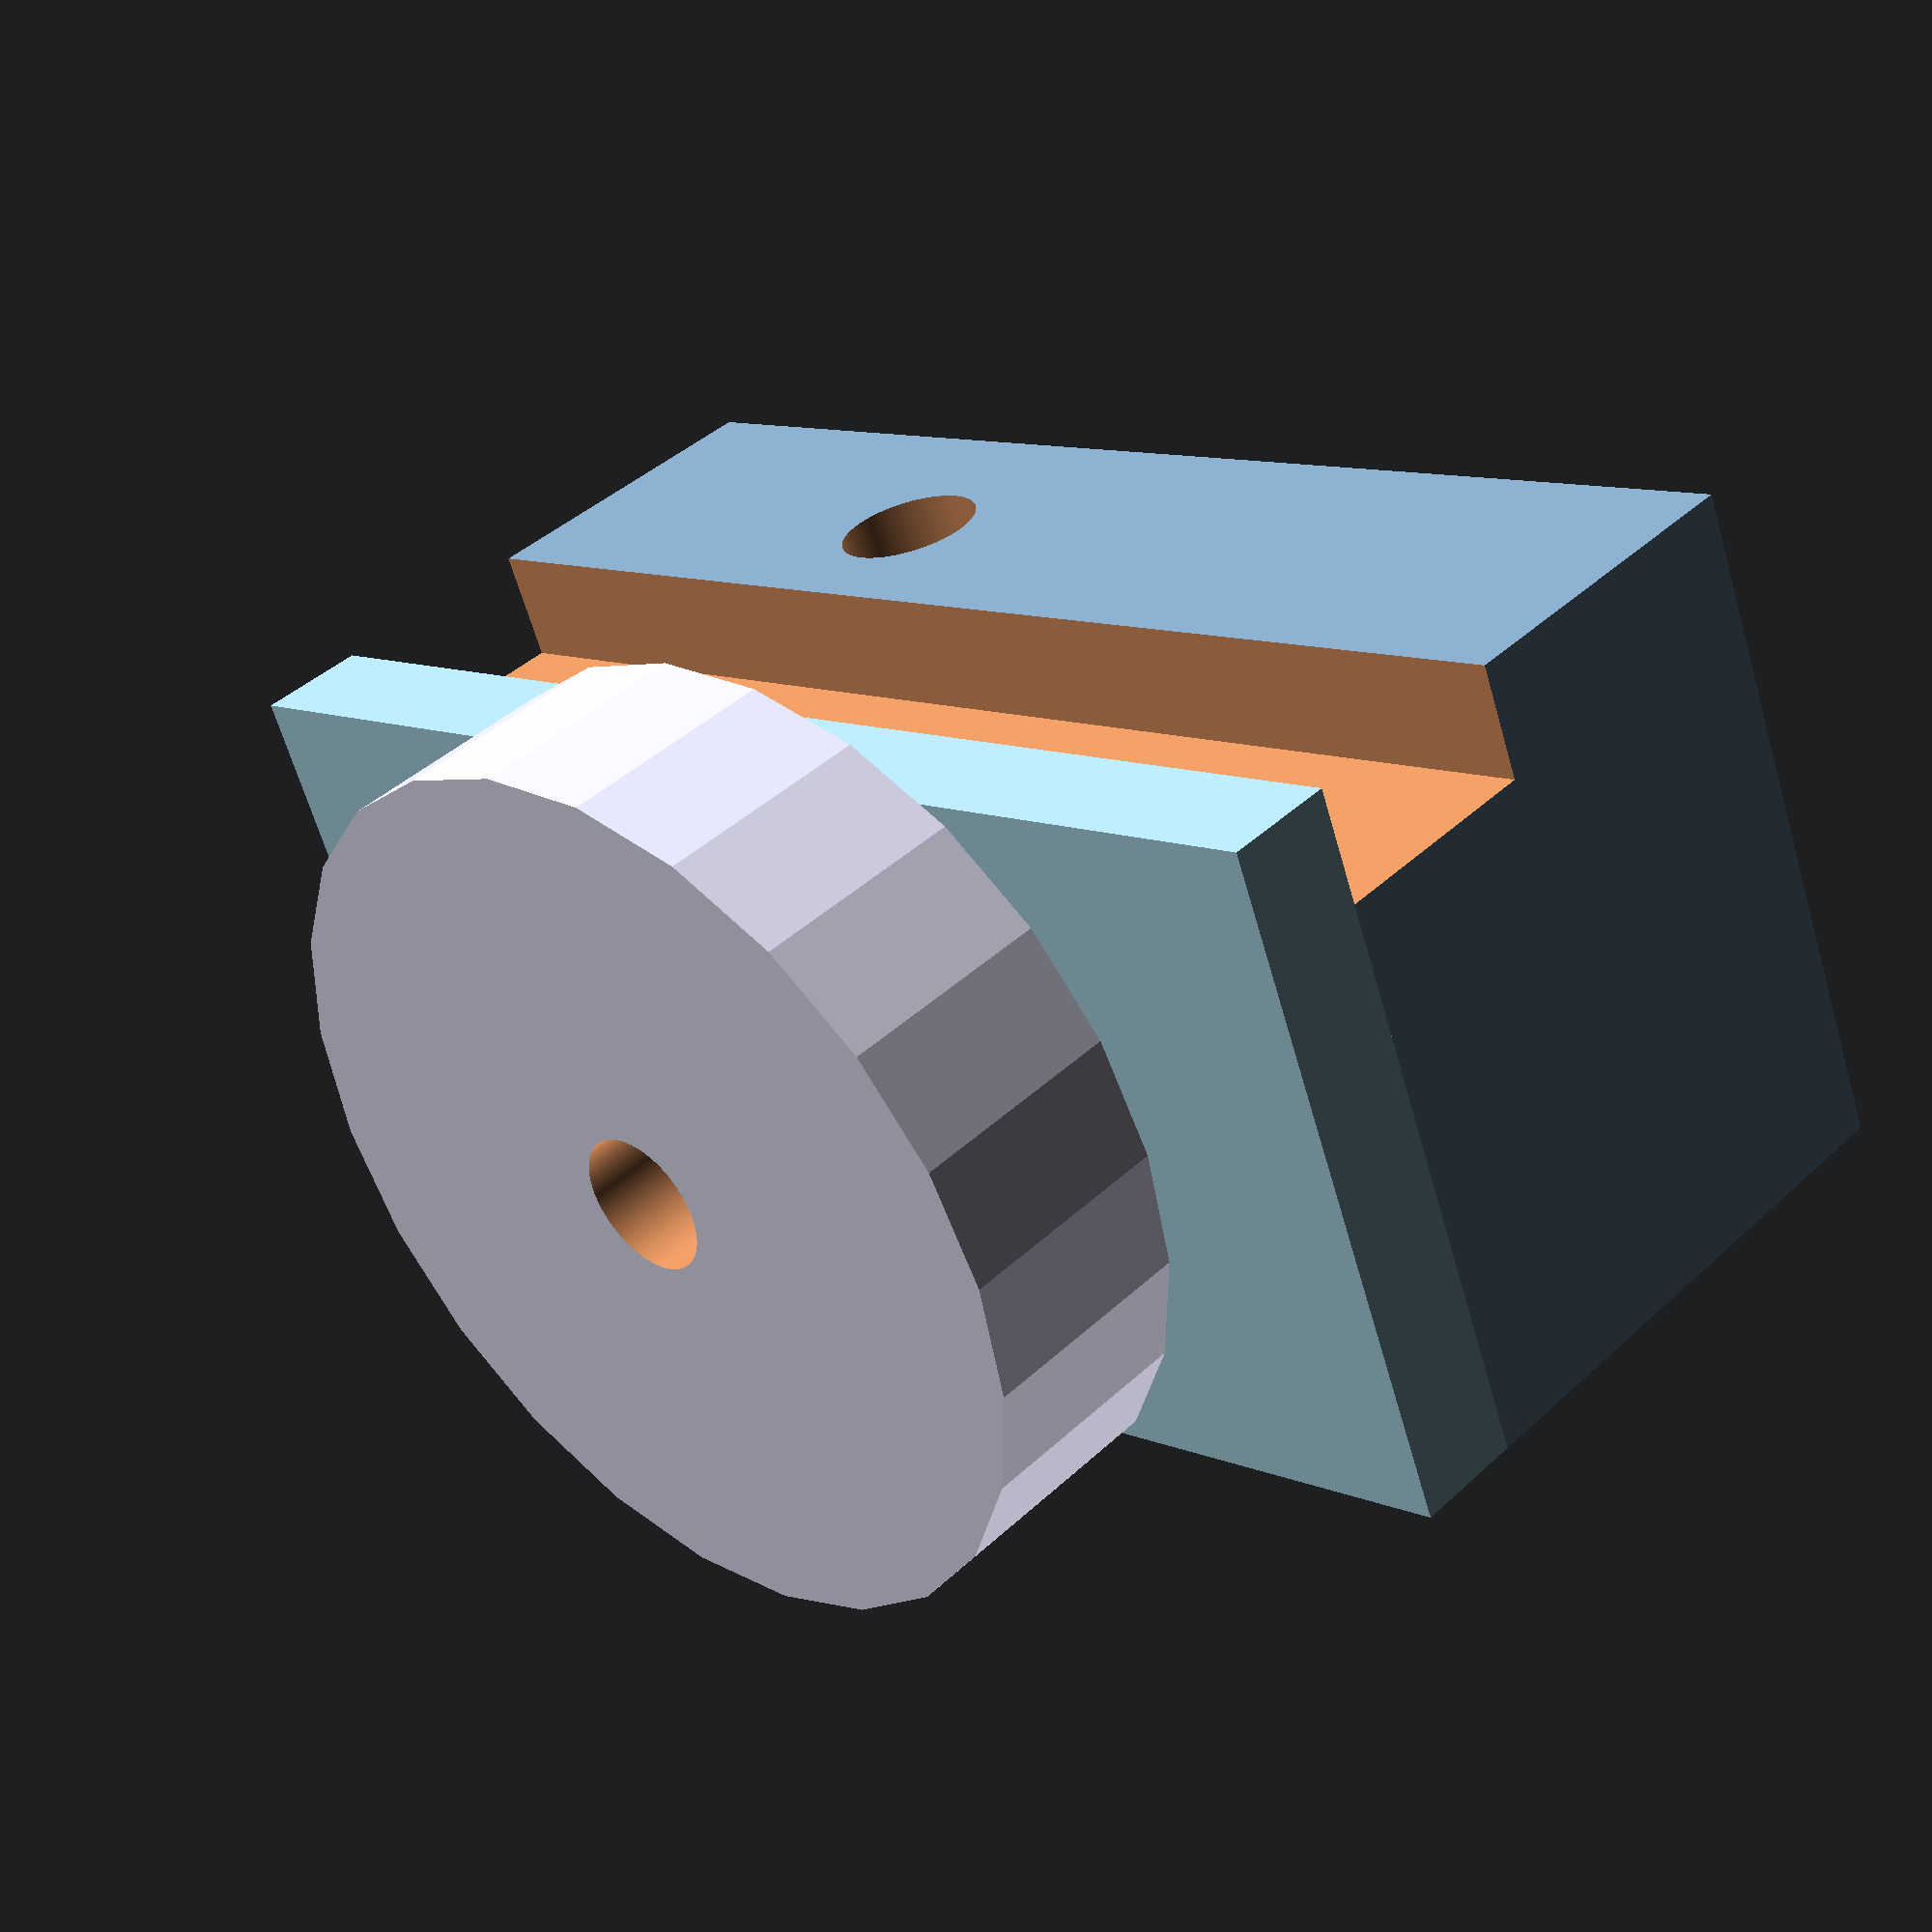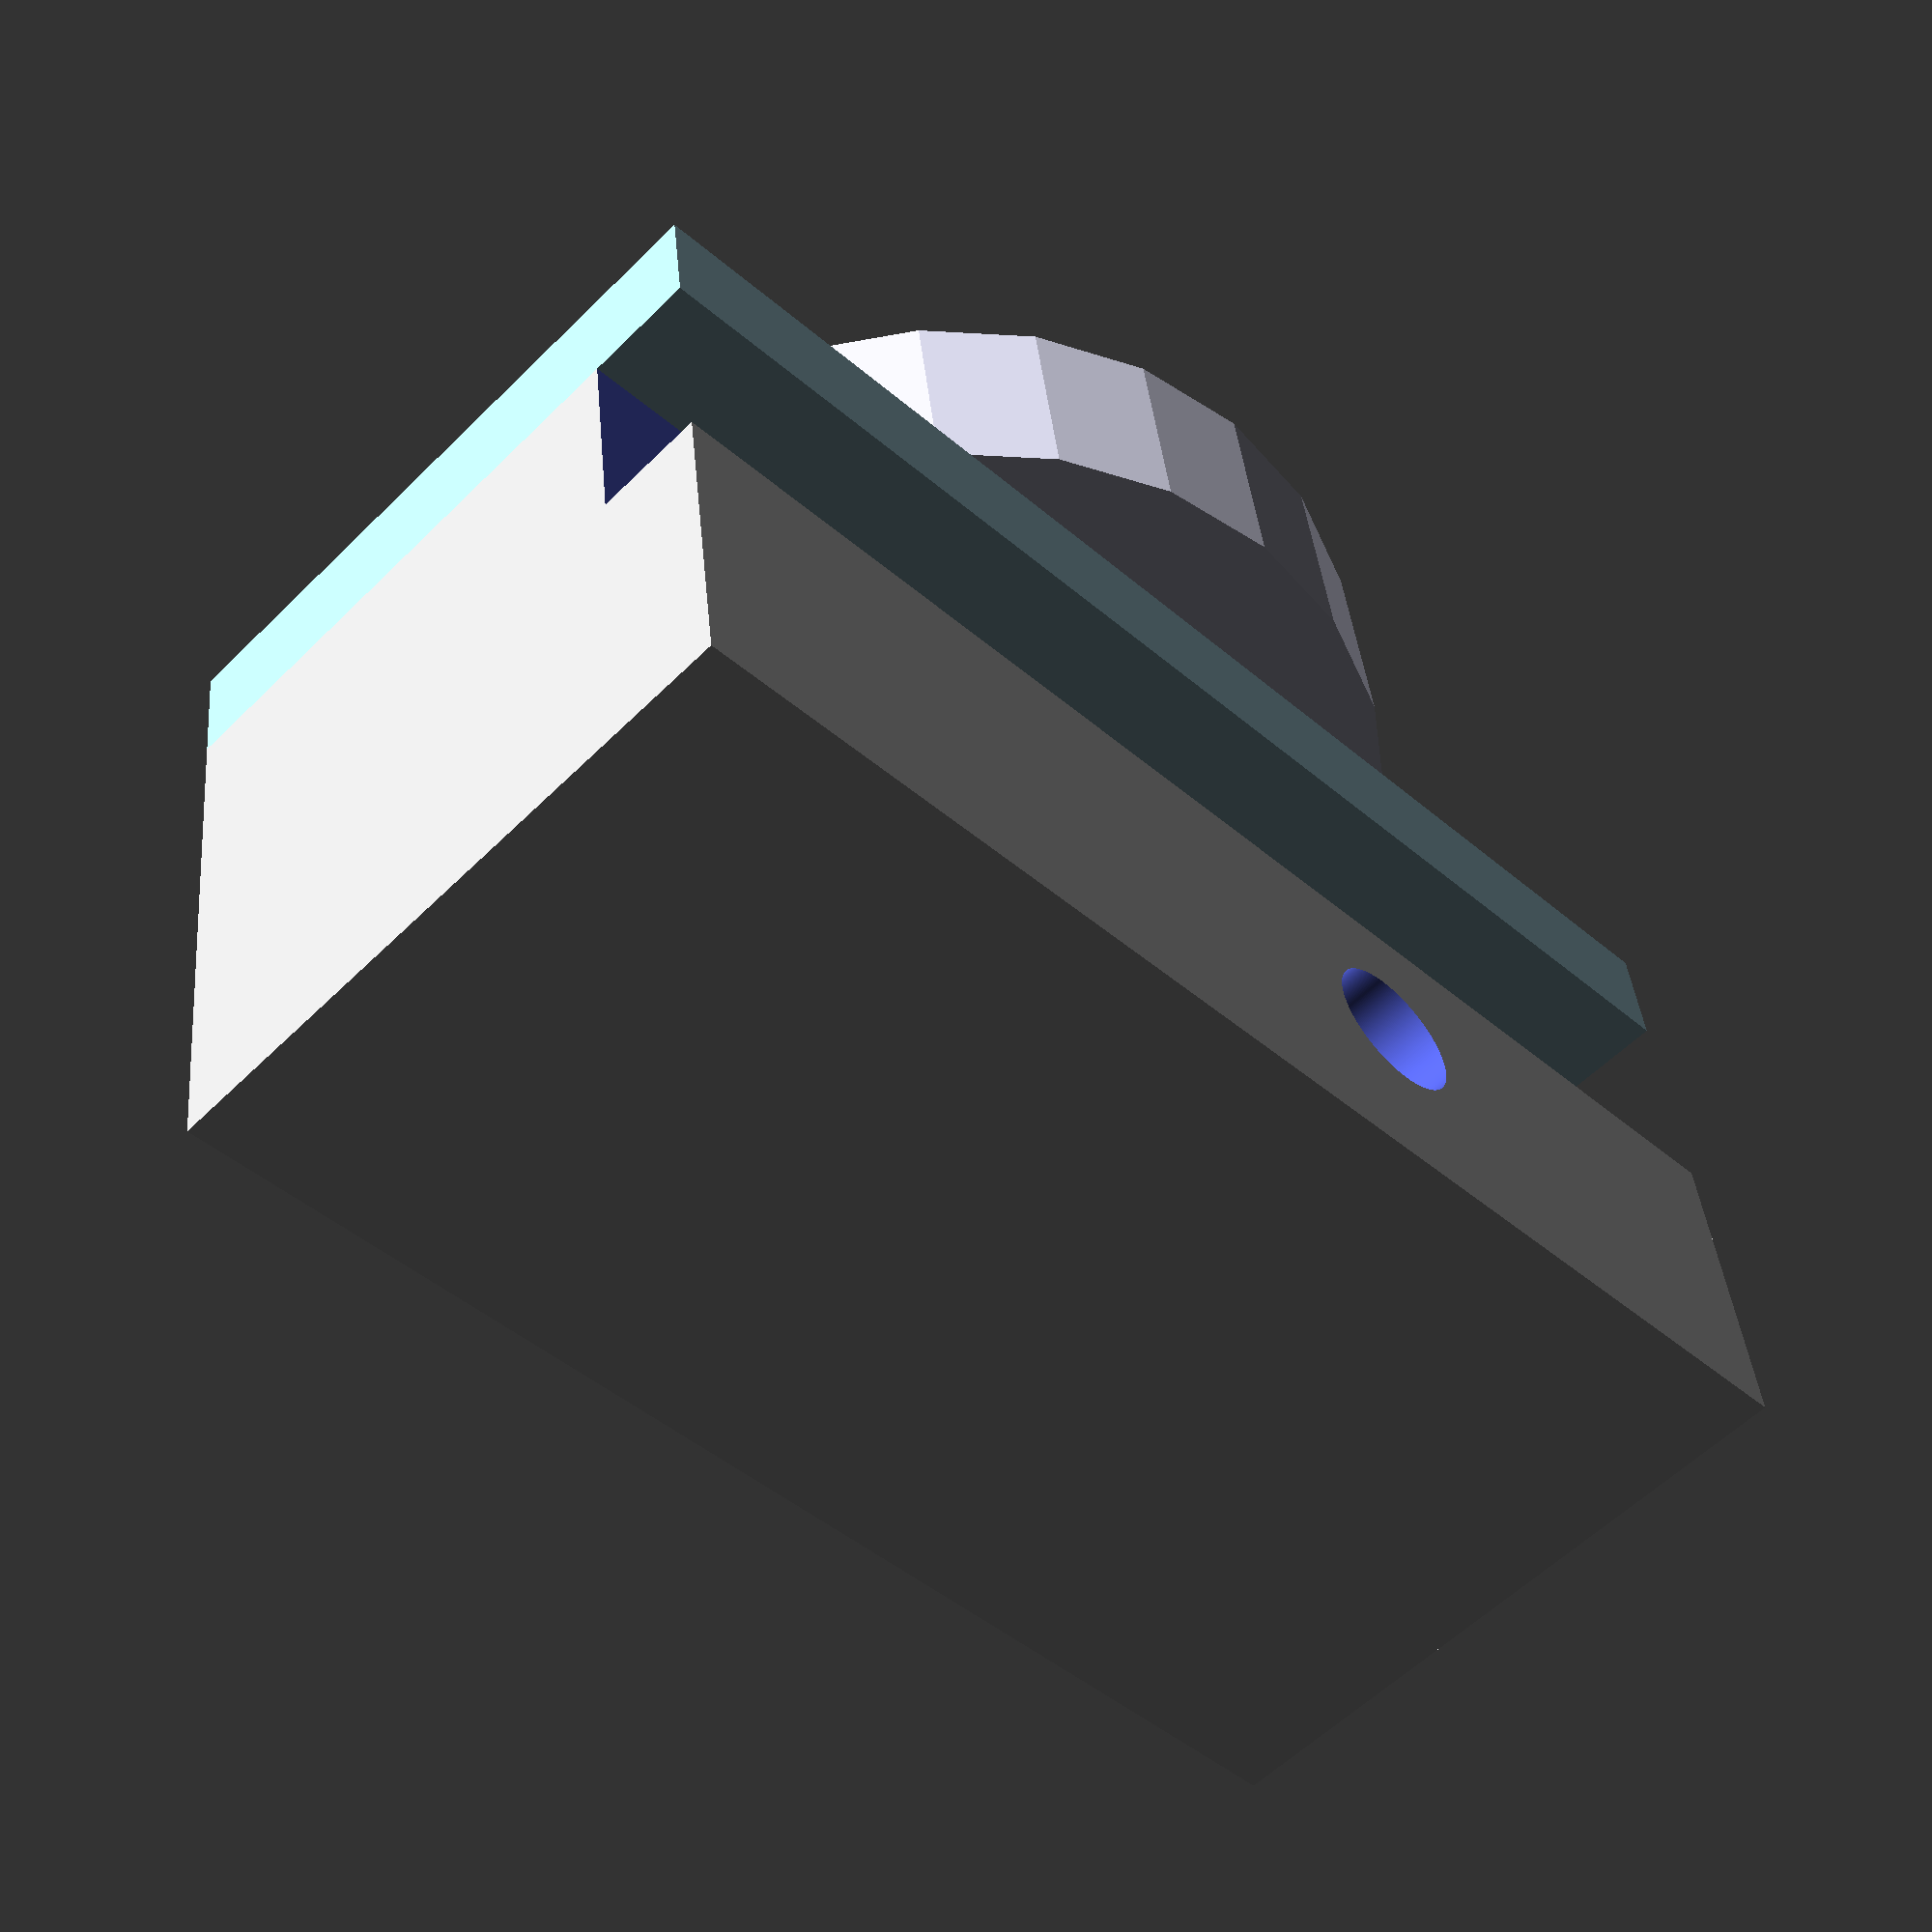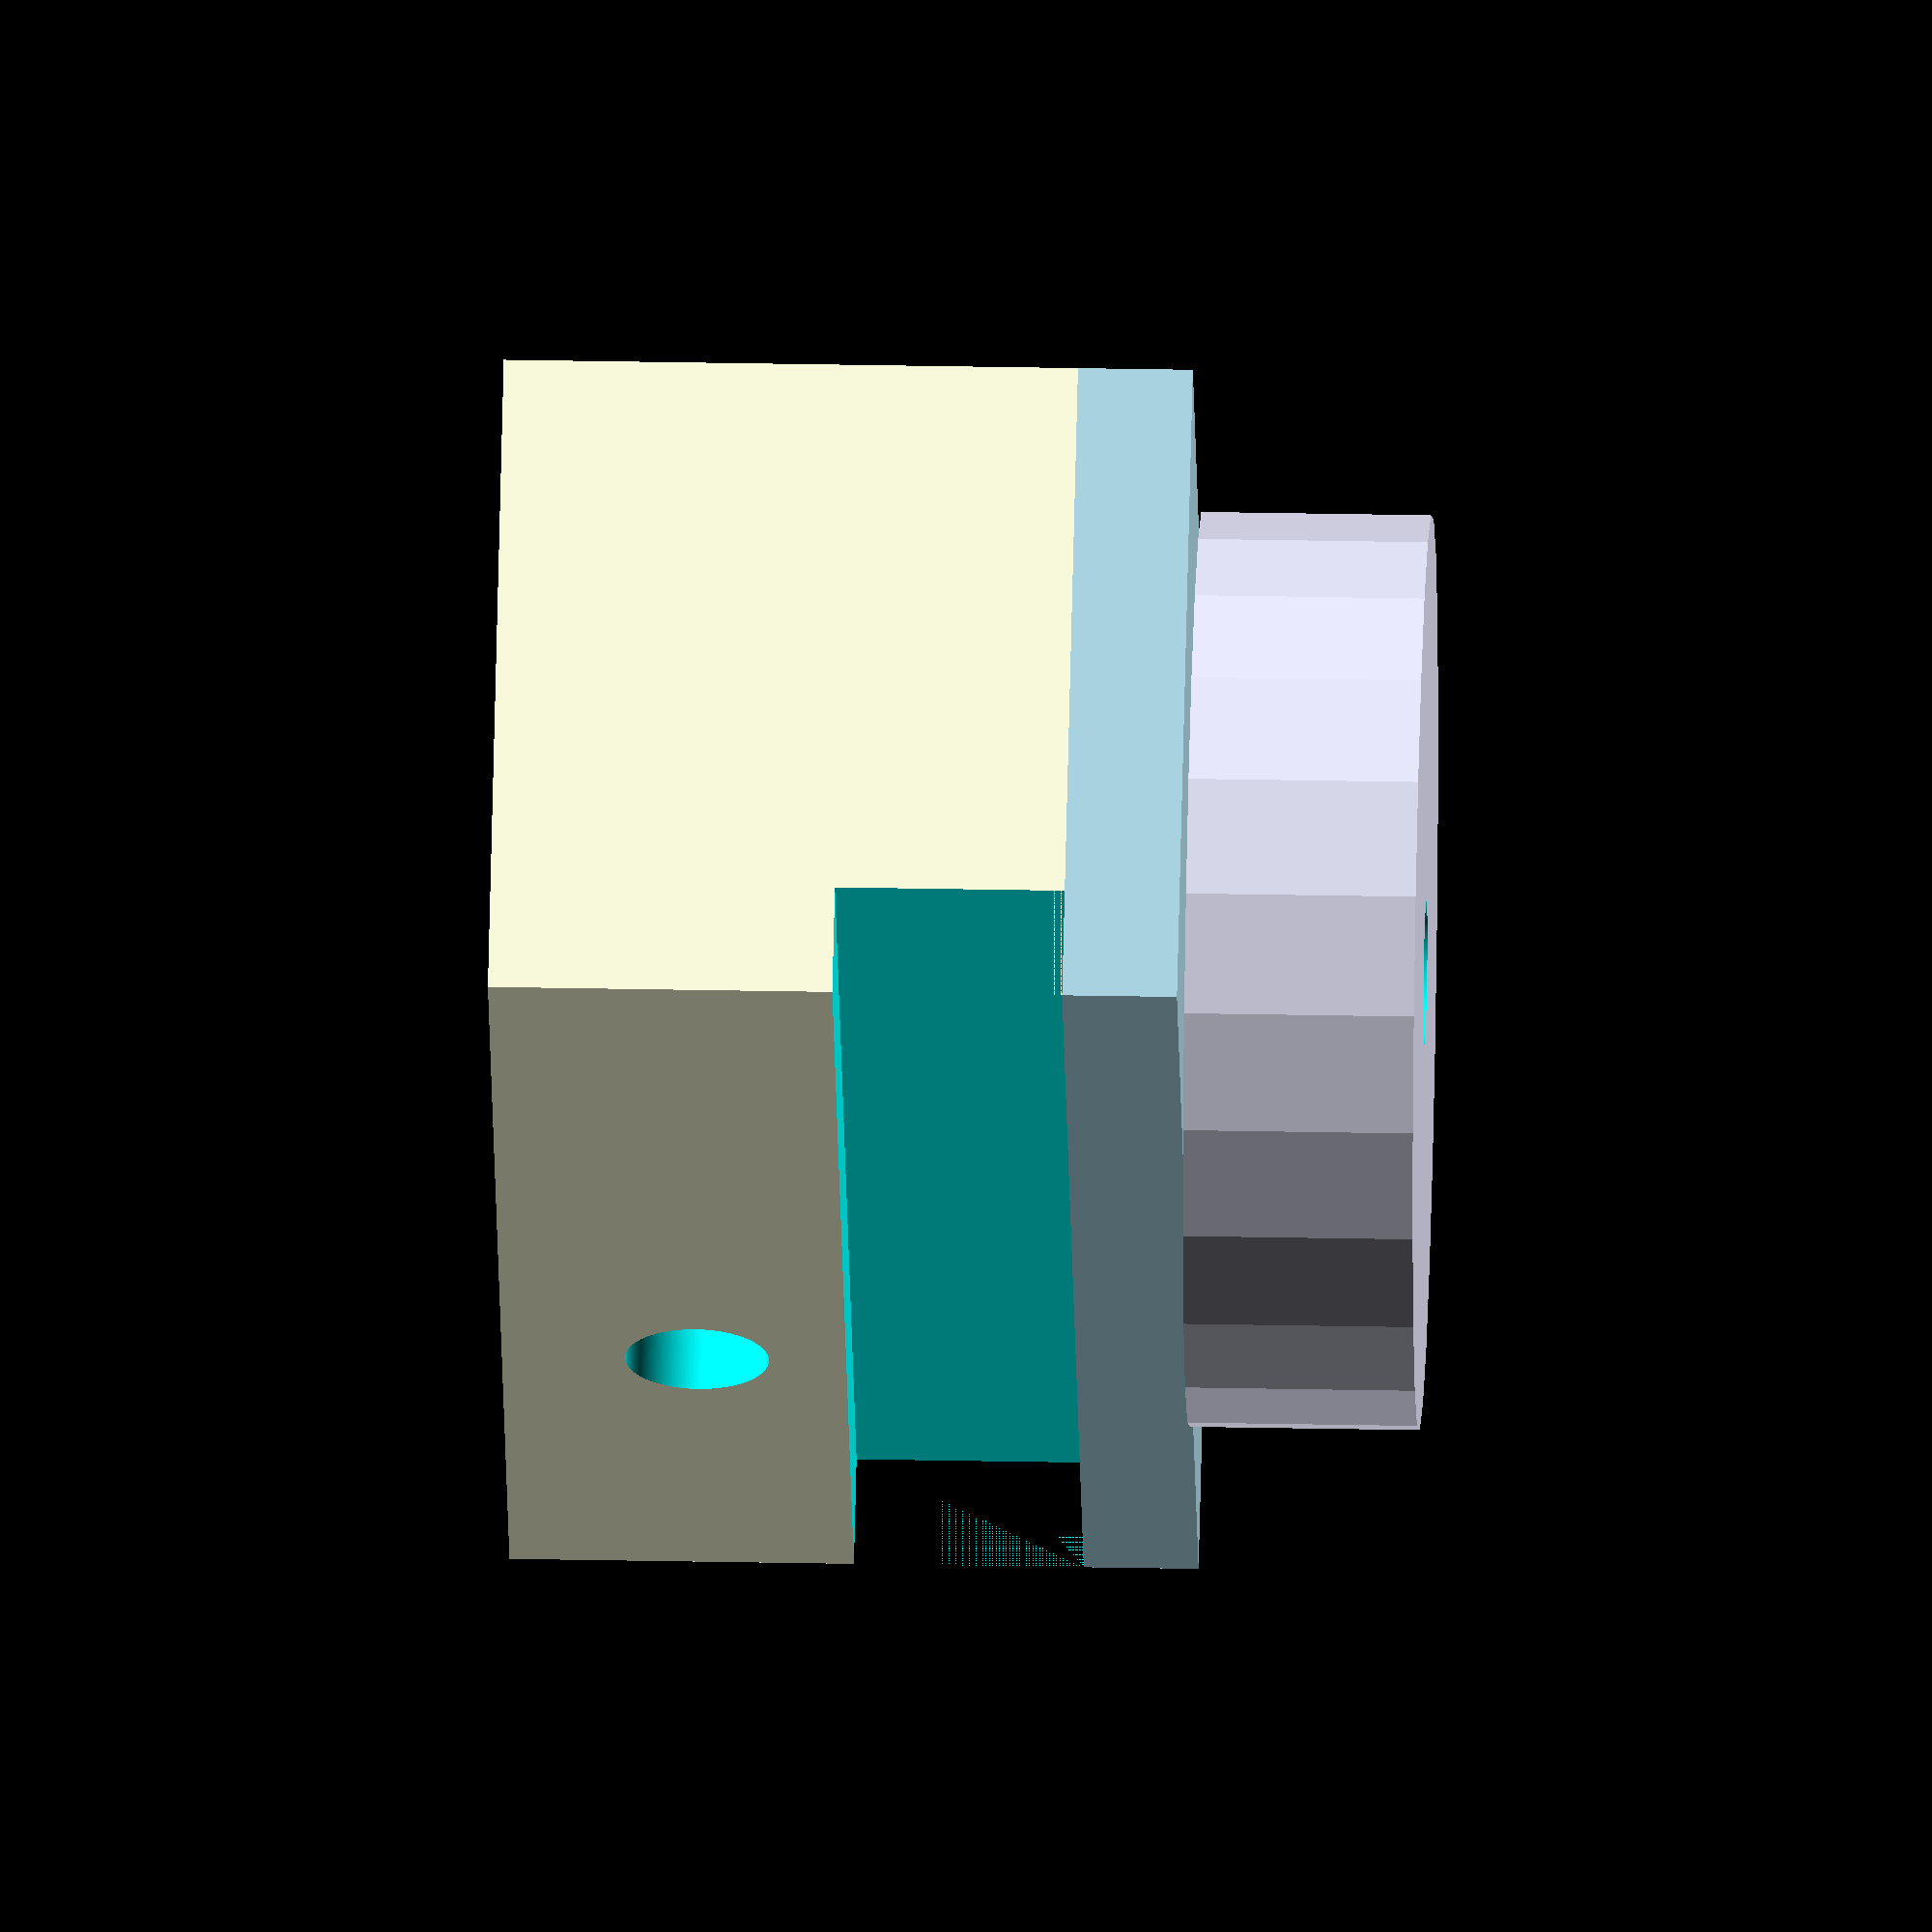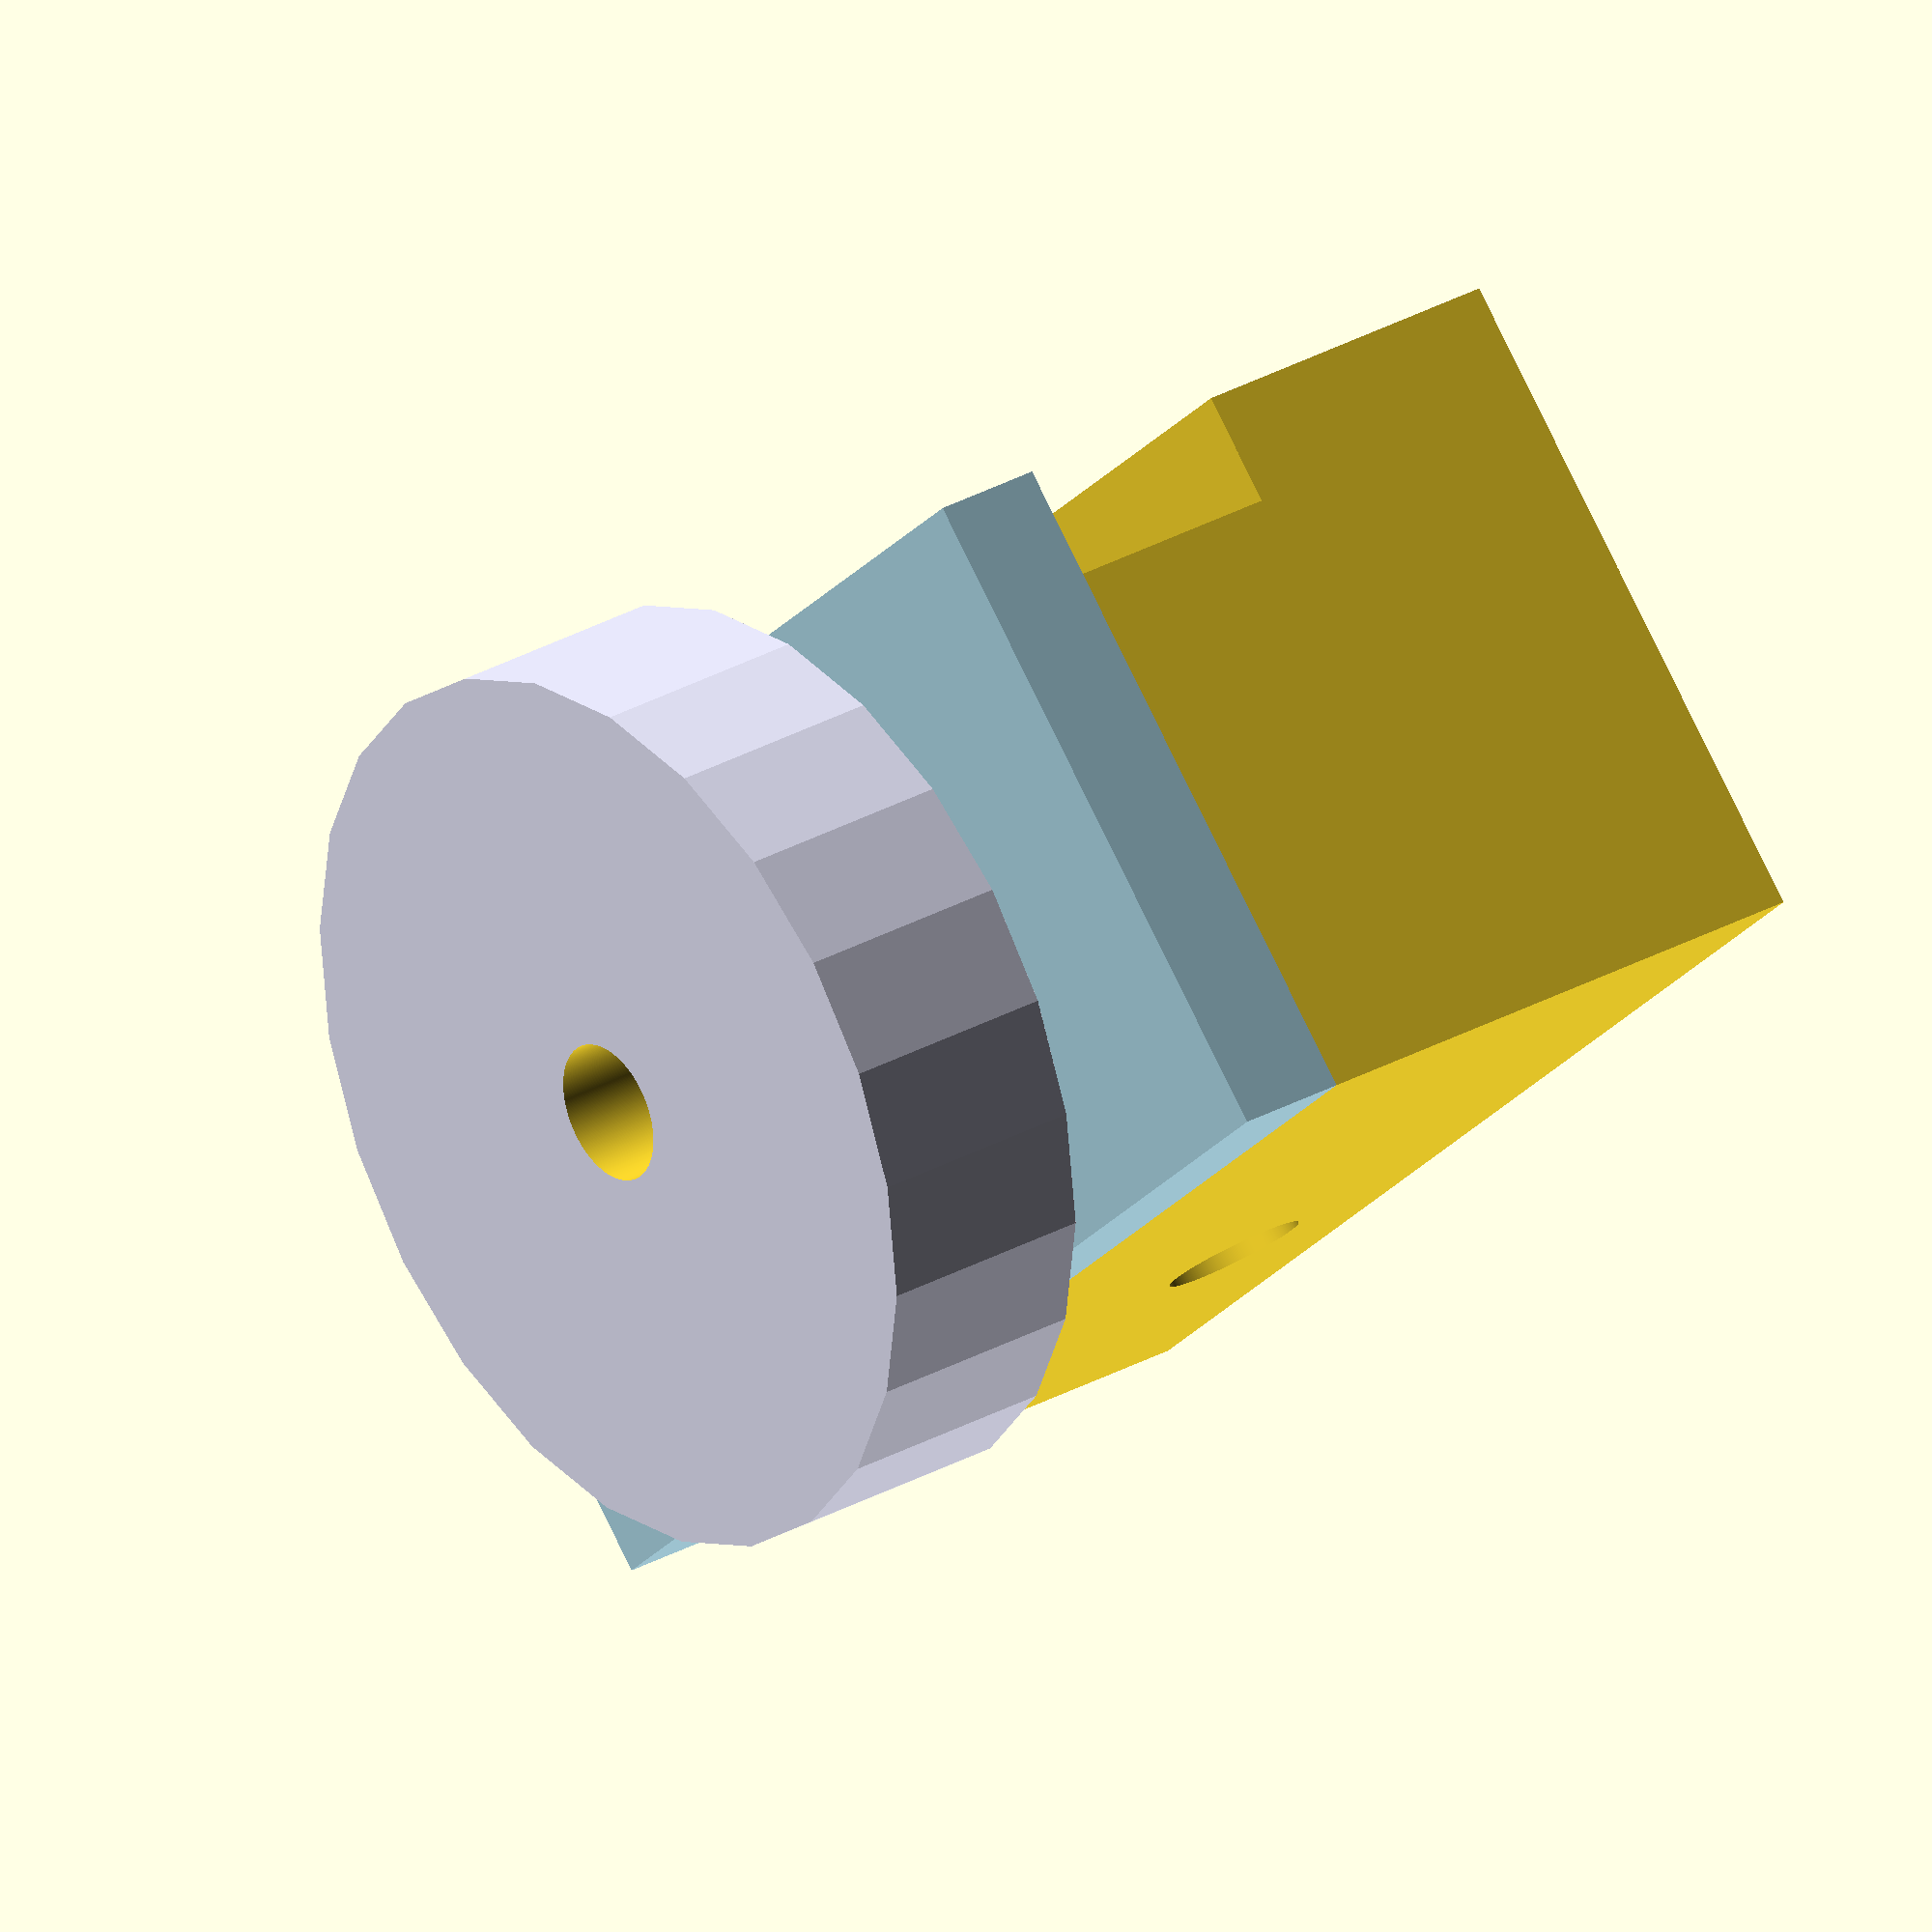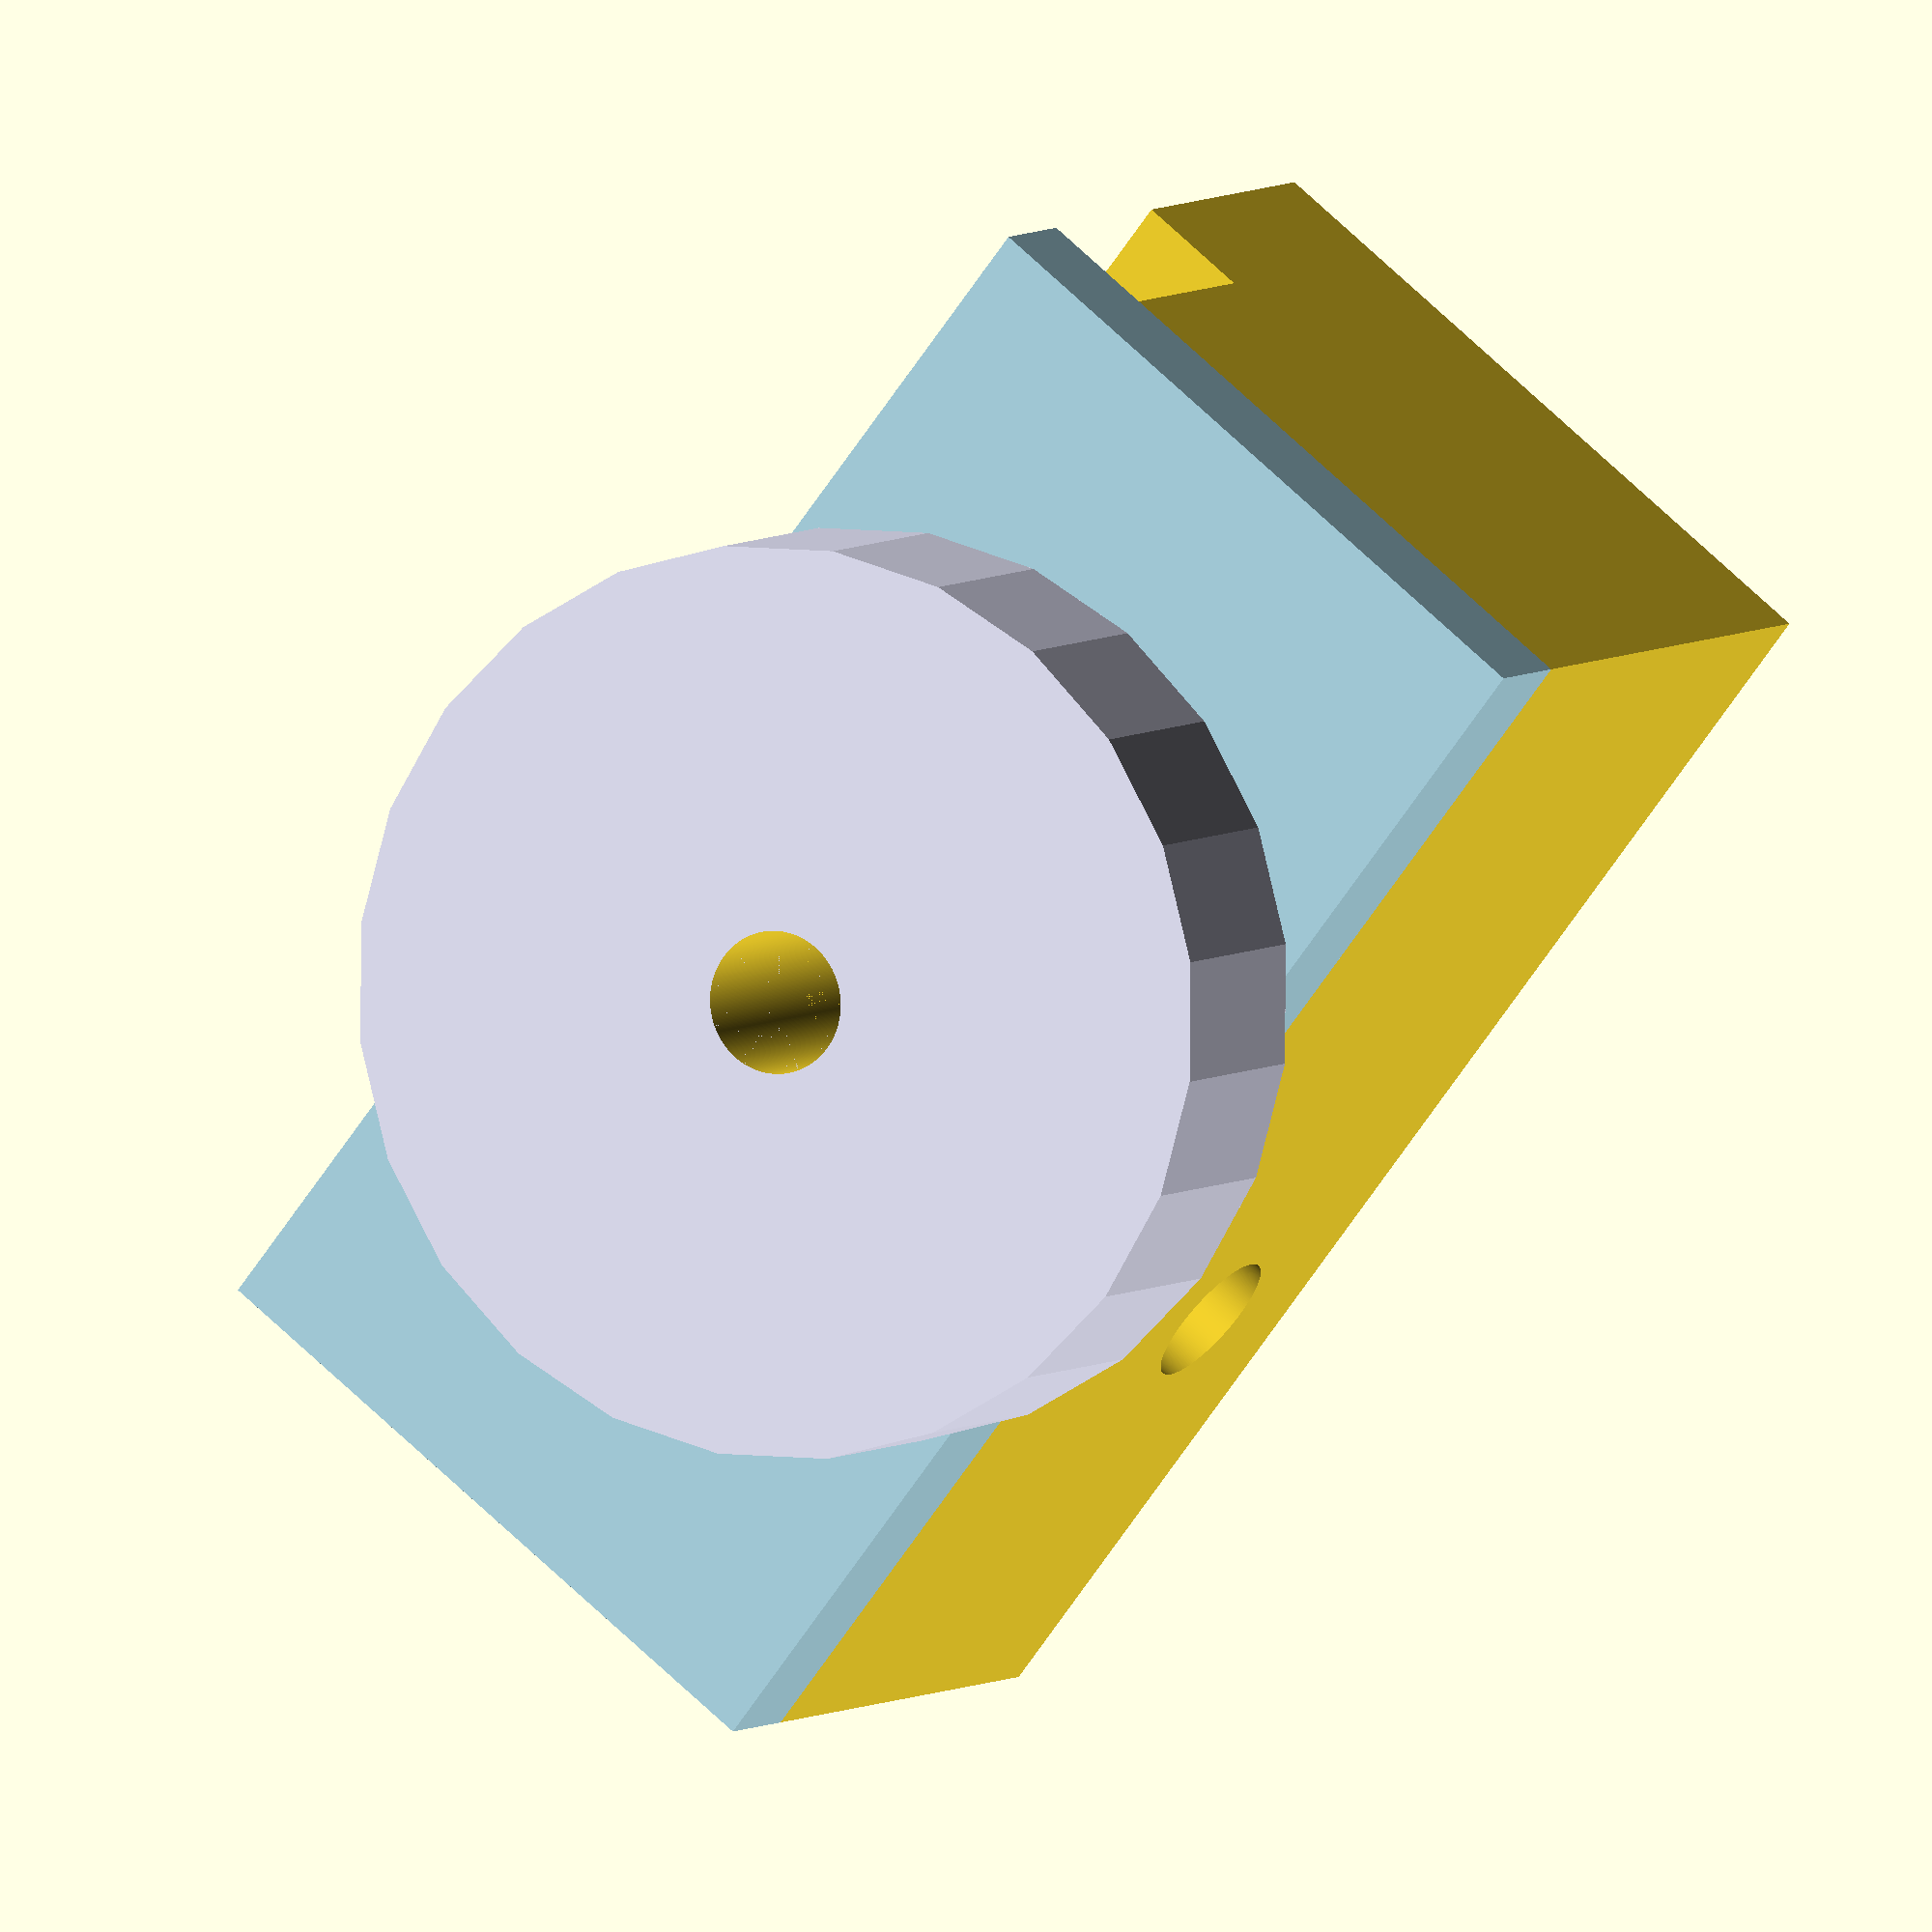
<openscad>
/*&&&&&&&&&&&&&&&&&&&&&&&&&&&&&&&&&&&&&&&&&&&&&&&&&&&&&&&&&&&&&&&&&
&&  PlanerSled_Hardware: PlanerSled_Hardware.scad

        Copyright (c) 2024, Jeff Hessenflow
        All rights reserved.
        
        https://github.com/jshessen/PlanerSled_Hardware
        
        Parametric OpenSCAD file in support of the "Spring Factory 1.2"
        "How To Build a Planer Sled" by My Garage Woodshop
        https://www.youtube.com/watch?v=DNg9BV4IF2Q
&&
&&&&&&&&&&&&&&&&&&&&&&&&&&&&&&&&&&&&&&&&&&&&&&&&&&&&&&&&&&&&&&&&&*/

/*&&&&&&&&&&&&&&&&&&&&&&&&&&&&&&&&&&&&&&&&&&&&&&&&&&&&&&&&&&&&&&&&&
&&  GNU GPLv3
&&
This program is free software: you can redistribute it and/or modify it under the terms of the GNU General Public License as published by the Free Software Foundation, either version 3 of the License, or (at your option) any later version.

This program is distributed in the hope that it will be useful, but WITHOUT ANY WARRANTY; without even the implied warranty of MERCHANTABILITY or FITNESS FOR A PARTICULAR PURPOSE. See the GNU General Public License for more details.

You should have received a copy of the GNU General Public License along with this program. If not, see <https://www.gnu.org/licenses/>.
&&
&&&&&&&&&&&&&&&&&&&&&&&&&&&&&&&&&&&&&&&&&&&&&&&&&&&&&&&&&&&&&&&&&*/




/*?????????????????????????????????????????????????????????????????
/*???????????????????????????????????????????????????????
?? Section: Customizer
??
    Description:
        The Customizer feature provides a graphic user interface for editing model parameters.
??
???????????????????????????????????????????????????????*/
/* [Global] */
// Display Verbose Output?
$VERBOSE=1; // [0:No,1:Level=1,2:Level=2,3:Developer]

/* [Design Characteristics] */
// Bolt Hole
custom_bolthole=0.3125; // [0.0625:0.0001:1]
// Enable Set Screw Hole
enable_setscrew=1;      // [1:Yes,0:No]
// Bolt Insert Type
bolt_insert=0;          // [1:Tee Nut,0:Heat Set Insert]
// Tee Nut Recess (ingnored for Heat Set Insert)
custom_teenut_recess=0.3333;    // [0.0625:0.0001:1]
// Tee Nut Diameter (ingnored for Heat Set Insert)
custom_teenut_d=0.75;           // [0.0625:0.0001:1]

/* [Slide Block] */
// Enabled
display_slideblock=1;           // [1:Yes,0:No]
// Width
custom_slideblock_w=3;          // [0.500:0.001:5]
// Depth
custom_slideblock_d=1.5;        // [0.500:0.001:5]
// Height
custom_slideblock_h=1.25;       // [0.500:0.001:5]
// Rabbet Depth
custom_rabbet_d=0.25;           // [0.0625:0.0001:5]
// Rabbet Height
custom_rabbet_h=0.5;            // [0.0625:0.0001:5]

/* [Base Plate Template] */
// Enabled
display_baseplate=1;            // [1:Yes,0:No]
// Width
custom_baseplate_w=3;           // [0.500:0.001:5]
// Depth
custom_baseplate_d=1.5;         // [0.500:0.001:5]
// Height
custom_baseplate_h=0.25;        // [0.500:0.001:5]
// Hole Size
custom_baseplate_hole=0.09375;  //[0.09375:#6-Hardwood (6/64),0.078125:#6-Softwood (5/64)]

/* [Hand Wheel] */
// Enabled
display_handwheel=1;            // [1:Yes,0:No]
// Diameter
custom_handwheel_d=2;           // [.500:.001:3.00]
// Thickness
custom_handwheel_h=.5;          // [.100:.001:3.00]
// Facet Number
hw_fn=24;                       // [6:1:360]
/*
?????????????????????????????????????????????????????????????????*/





/*%%%%%%%%%%%%%%%%%%%%%%%%%%%%%%%%%%%%%%%%%%%%%%%%%%%%%%%%%%%%%%%%%
%% Section: Derived Variables
*/
/* [Hidden] */
//$fa = 0.1;
//$fs = 0.1;
fn=360;
$eps = 1/80;
render_offset=1.25;

bolthole_d=in2mm(custom_bolthole);
teenut_recess=in2mm(custom_teenut_recess);
teenut_d=in2mm(custom_teenut_d);

slideblock_w=in2mm(custom_slideblock_w);
slideblock_d=in2mm(custom_slideblock_d);
slideblock_h=in2mm(custom_slideblock_h);
rabbet_d=in2mm(custom_rabbet_d);
rabbet_h=in2mm(custom_rabbet_h);
setscrew_x_offset=slideblock_w/2-in2mm(1+1/16);
setscrew_z_offset=in2mm(1/5);
stopped_hole_gap=in2mm(1/8);
stopped_hole_y_offset=slideblock_d/2;

hard_wedge=0.5;

baseplate_w=in2mm(custom_baseplate_w);
baseplate_d=in2mm(custom_baseplate_d);
baseplate_h=in2mm(custom_baseplate_h);
baseplate_hole=in2mm(custom_baseplate_hole);

handwheel_d=in2mm(custom_handwheel_d);
handwheel_h=in2mm(custom_handwheel_h);
/*
%%%%%%%%%%%%%%%%%%%%%%%%%%%%%%%%%%%%%%%%%%%%%%%%%%%%%%%%%%%%%%%%%*/





/*/////////////////////////////////////////////////////////////////
// Section: Modules
*/
/*///////////////////////////////////////////////////////
// Module: make_PlanerSled_Hardware()
//
    Description:
        Wrapper module to create all Spring Factory objects

    Arguments:
        N/A
*/
// Example: Make sample objects
    make_PlanerSled_Hardware();
///////////////////////////////////////////////////////*/
module make_PlanerSled_Hardware(){
    if(display_slideblock){
        translate([0,0,slideblock_h/2]) {
            difference(){
                cube([slideblock_w,slideblock_d,slideblock_h], center=true);
                
                // Rabbet
                translate([0,-(slideblock_d-rabbet_d)/2,(slideblock_h-rabbet_h)/2])
                    cube([slideblock_w+$eps,rabbet_d+$eps,rabbet_h+$eps], center=true);
                // Top Hole
                translate([0,0,stopped_hole_gap])
                    cylinder(h=slideblock_h,d1=bolthole_d*hard_wedge,d2=bolthole_d, center=true, $fn=fn);
                if(enable_setscrew){
                    // Side Hole
                    translate([setscrew_x_offset,0,-setscrew_z_offset]) rotate([-90,0,0]) {
                        union(){
                            cylinder(h=(slideblock_d+$eps),d=(bolthole_d+$eps),center=true, $fn=fn);
                            if(bolt_insert){
                                translate([0,0,(slideblock_d-teenut_recess)/2])
                                    cylinder(h=(teenut_recess+$eps),d=(teenut_d+$eps),center=true,$fn=fn);
                            }
                        }
                    }
                }
                // Base Plate holes
                union(){
                        translate([-(slideblock_d/2),0,(slideblock_h-baseplate_h)/2]){
                            cylinder(h=baseplate_h+$eps,d=baseplate_hole,center=true,$fn=fn);
                        }
                        translate([(slideblock_d/2),0,(slideblock_h-baseplate_h)/2]){
                            cylinder(h=baseplate_h+$eps,d=baseplate_hole,center=true,$fn=fn);
                    }
                }
            }
        }
    }
    if(display_baseplate){
        shift_x=($preview) ? 0 : (display_slideblock) ? slideblock_w*render_offset : 0;
        shift_z=($preview) ? slideblock_h : 0;
        translate([shift_x,0,shift_z+baseplate_h/2]){
            difference(){
                color("lightblue") cube([baseplate_w,baseplate_d,baseplate_h],center=true);
                
                union(){
                    /*translate([-(baseplate_w/2-in2mm(3/4)),0,0]){
                        cylinder(h=baseplate_h+$eps,d=bolthole_d,center=true,$fn=fn);
                        }*/
                    translate([(baseplate_d/2-in2mm(3/4)),0,0]){
                        cylinder(h=baseplate_h+$eps,d=bolthole_d,center=true,$fn=fn);
                    }
                }
                
                union(){
                    /*translate([-(baseplate_w/2-in2mm(3/4)),baseplate_d/4,0]){
                        cylinder(h=baseplate_h+$eps,d=baseplate_hole,center=true,$fn=fn);
                    }
                    translate([-(baseplate_w/2-in2mm(3/4)),-baseplate_d/4,0]){
                        cylinder(h=baseplate_h+$eps,d=baseplate_hole,center=true,$fn=fn);
                    }*/
                    translate([(baseplate_w/2-in2mm(3/4)),0,0]){
                        cylinder(h=baseplate_h+$eps,d=baseplate_hole,center=true,$fn=fn);
                    }
                    translate([-(baseplate_w/2-in2mm(3/4)),0,0]){
                        cylinder(h=baseplate_h+$eps,d=baseplate_hole,center=true,$fn=fn);
                    }
                }            
            }
        }
    }
    if(display_handwheel){
        shift_x=($preview) ?
                0 :
                ((display_slideblock) ?
                    ((display_baseplate) ?
                        (slideblock_w+baseplate_w)*render_offset :
                        slideblock_w*render_offset) :
                    ((display_baseplate) ?
                    baseplate_w*render_offset :
                    0));
        shift_z=($preview) ? slideblock_h+baseplate_h : 0;
        
        translate([shift_x,0,shift_z+handwheel_h/2]){
            difference(){
                color("lavender")
                cylinder(h=handwheel_h,d=handwheel_d,center=true,$fn=hw_fn);
                
                cylinder(h=handwheel_h+$eps,d=bolthole_d, center=true, $fn=fn);
                
                if(bolt_insert){
                    translate([0,0,(handwheel_h-teenut_recess)/2])
                        cylinder(h=(teenut_recess+$eps),d=(teenut_d+$eps),center=true,$fn=fn);
                }
            }
        }
    }
}
/*
/////////////////////////////////////////////////////////////////*/





/*#################################################################
## Section: Functions - Conversions
*/
/*#######################################################
## Function: in2mm()
##
    Description:
        Convert number from Imperial-inches to Metric-millimeters (number*25.4)
    Parameter(s):
        number     (undef)      = Required. The number that you want to convert
    *Recursion Parameterss
        i      (len(number-1)   = Index variable to faciliate tail recursion
        v ([])             = Return vector
##
#######################################################*/
function in2mm(number, i,v=[]) =
    (!is_list(number))
    ?   number*25.4
    :   let(i=(!is_undef(i))?i:len(number)-1)
        (i<0)
        ?   v
        :   in2mm(number,i-1,concat(in2mm(number[i]),v));
/*
#################################################################*/
</openscad>
<views>
elev=138.7 azim=338.1 roll=138.2 proj=p view=wireframe
elev=141.2 azim=315.8 roll=5.2 proj=p view=wireframe
elev=328.7 azim=55.8 roll=271.6 proj=o view=wireframe
elev=329.5 azim=135.3 roll=51.1 proj=o view=wireframe
elev=355.0 azim=127.9 roll=24.5 proj=o view=solid
</views>
